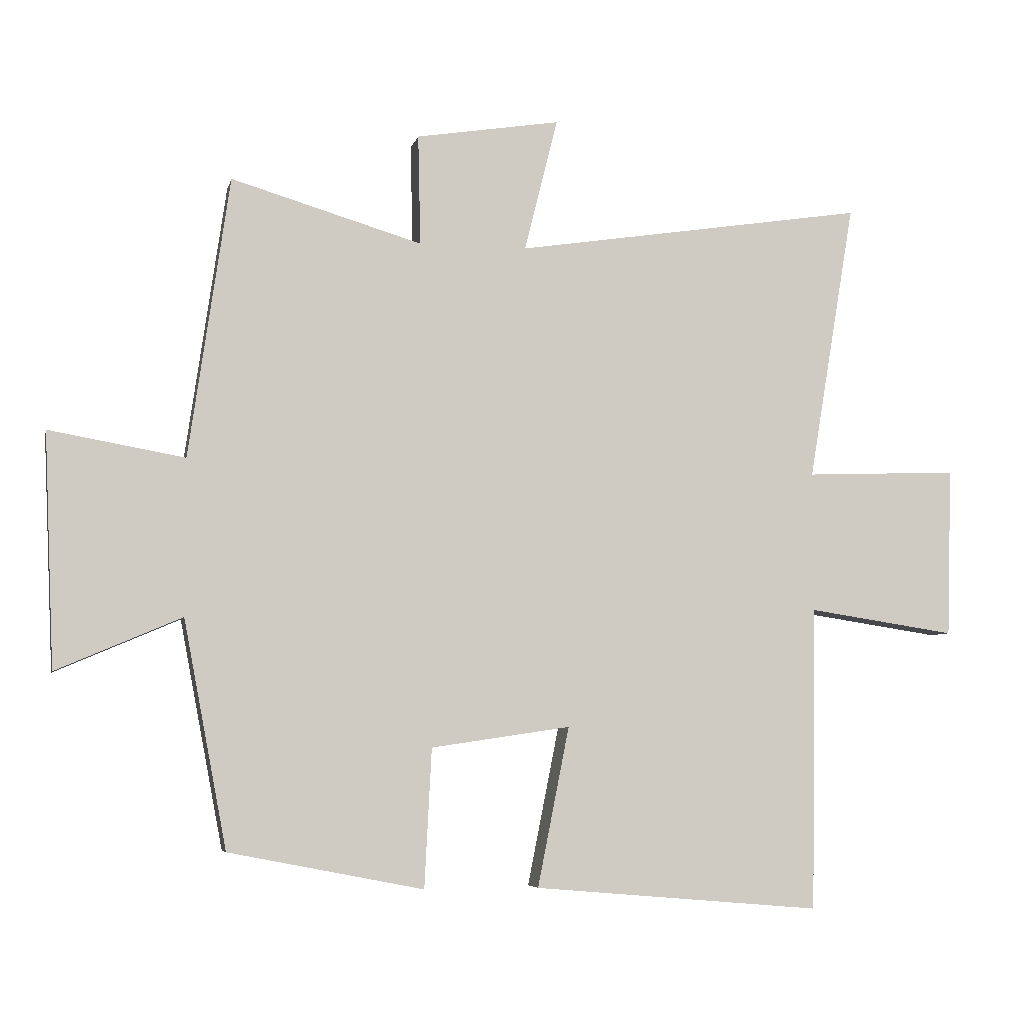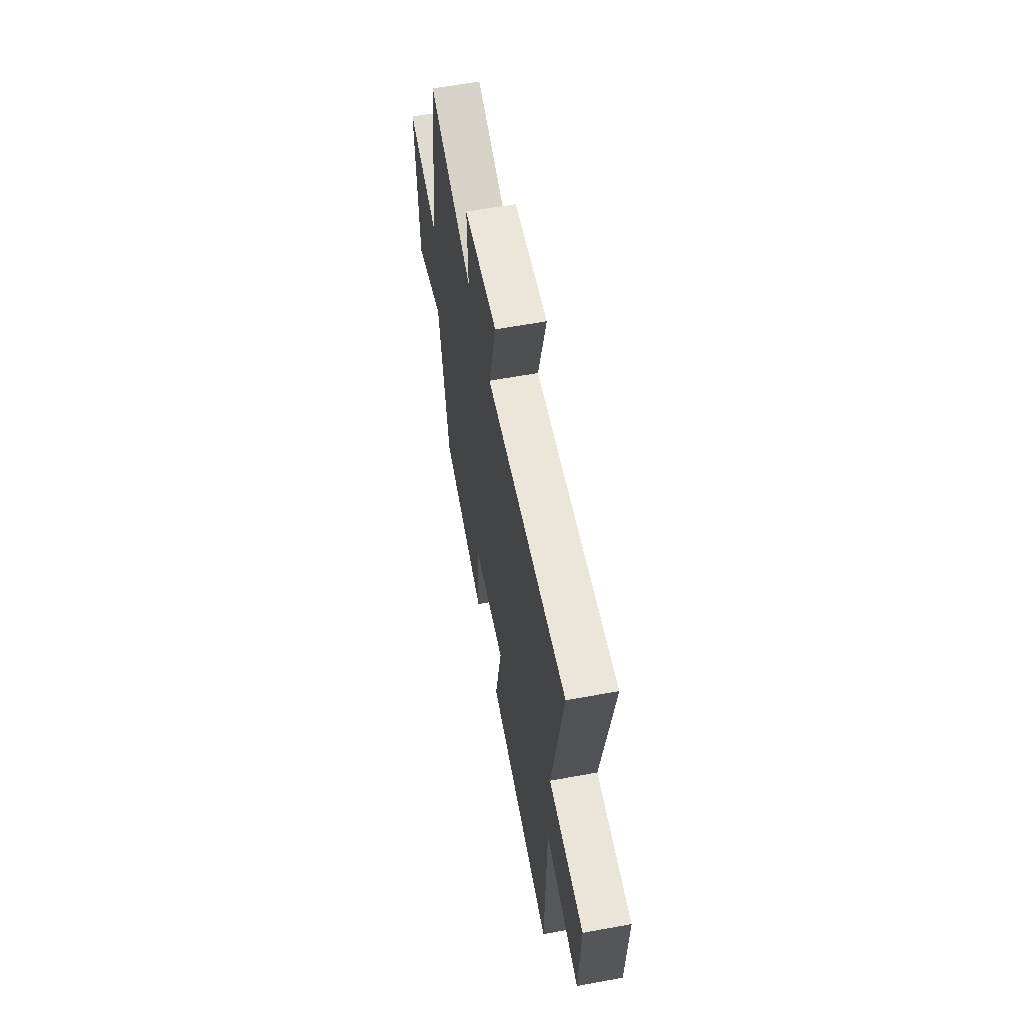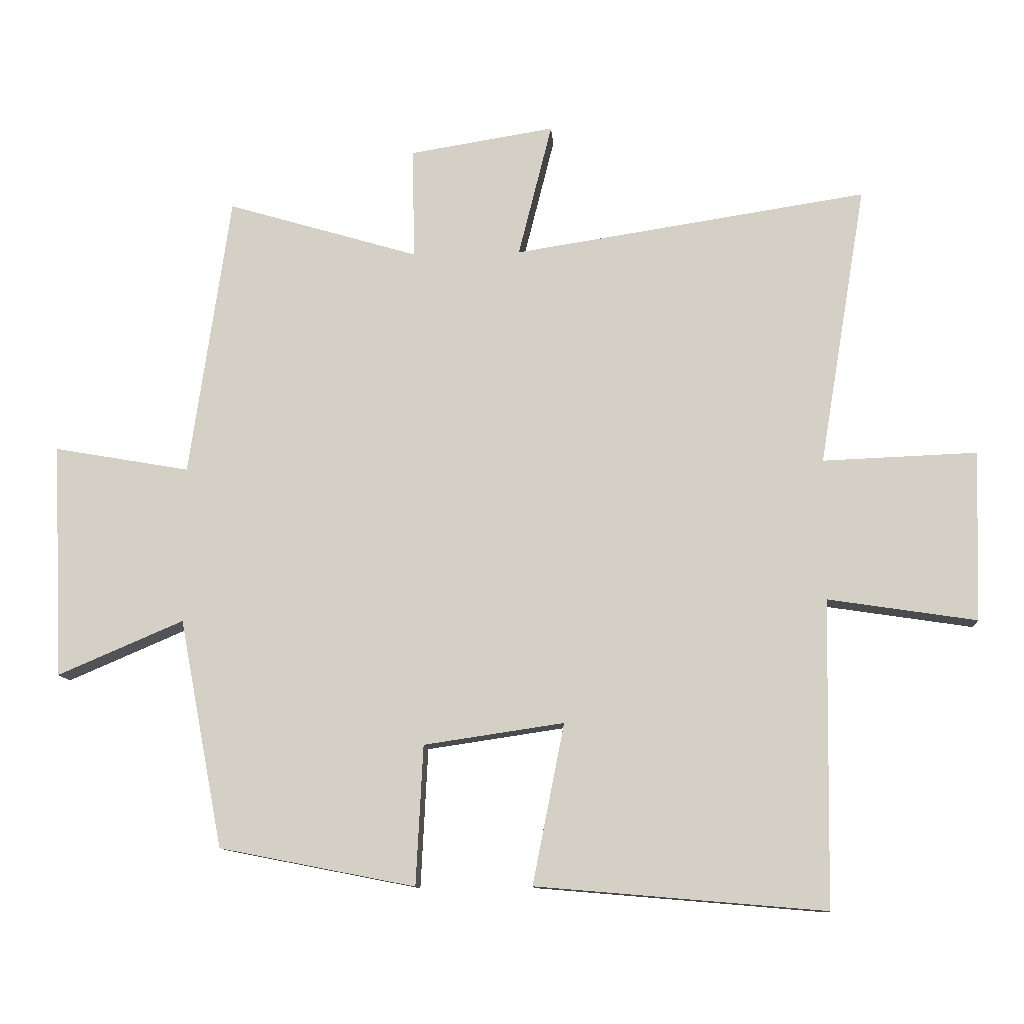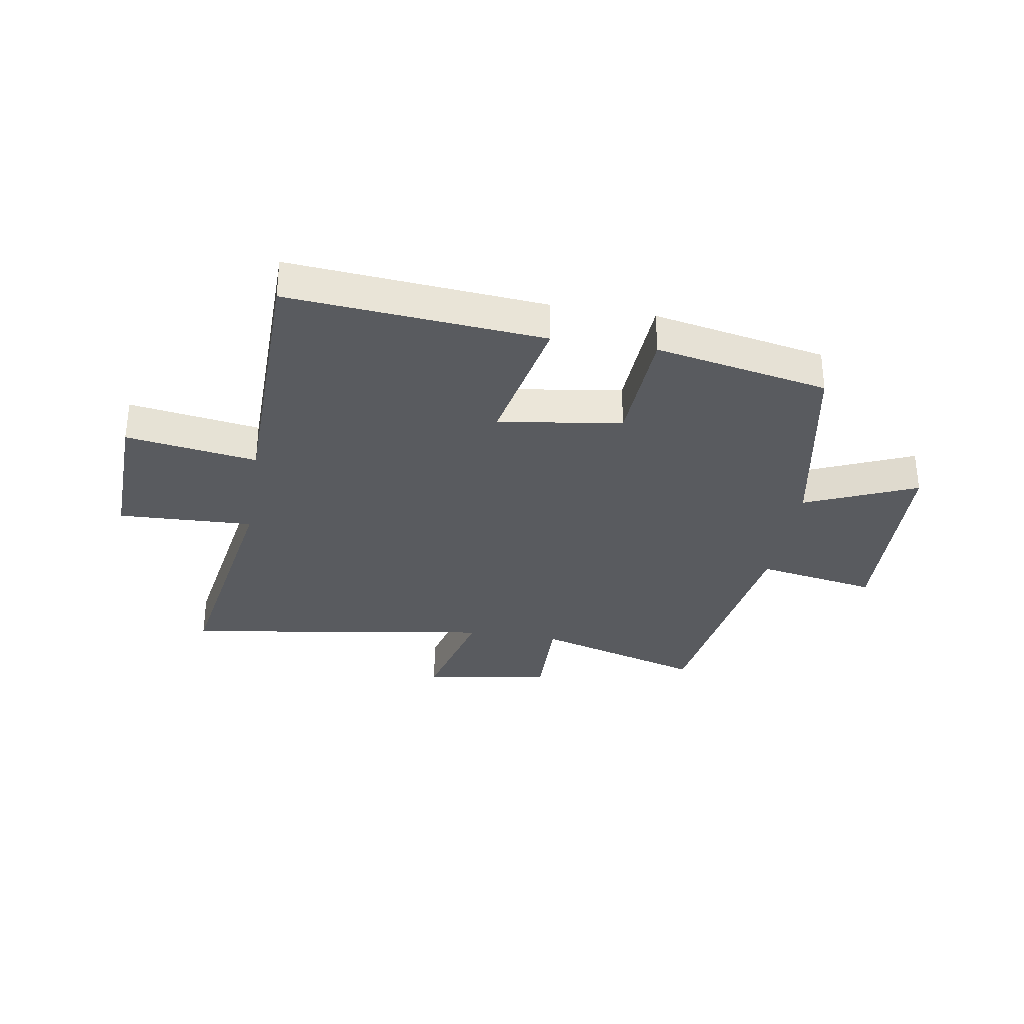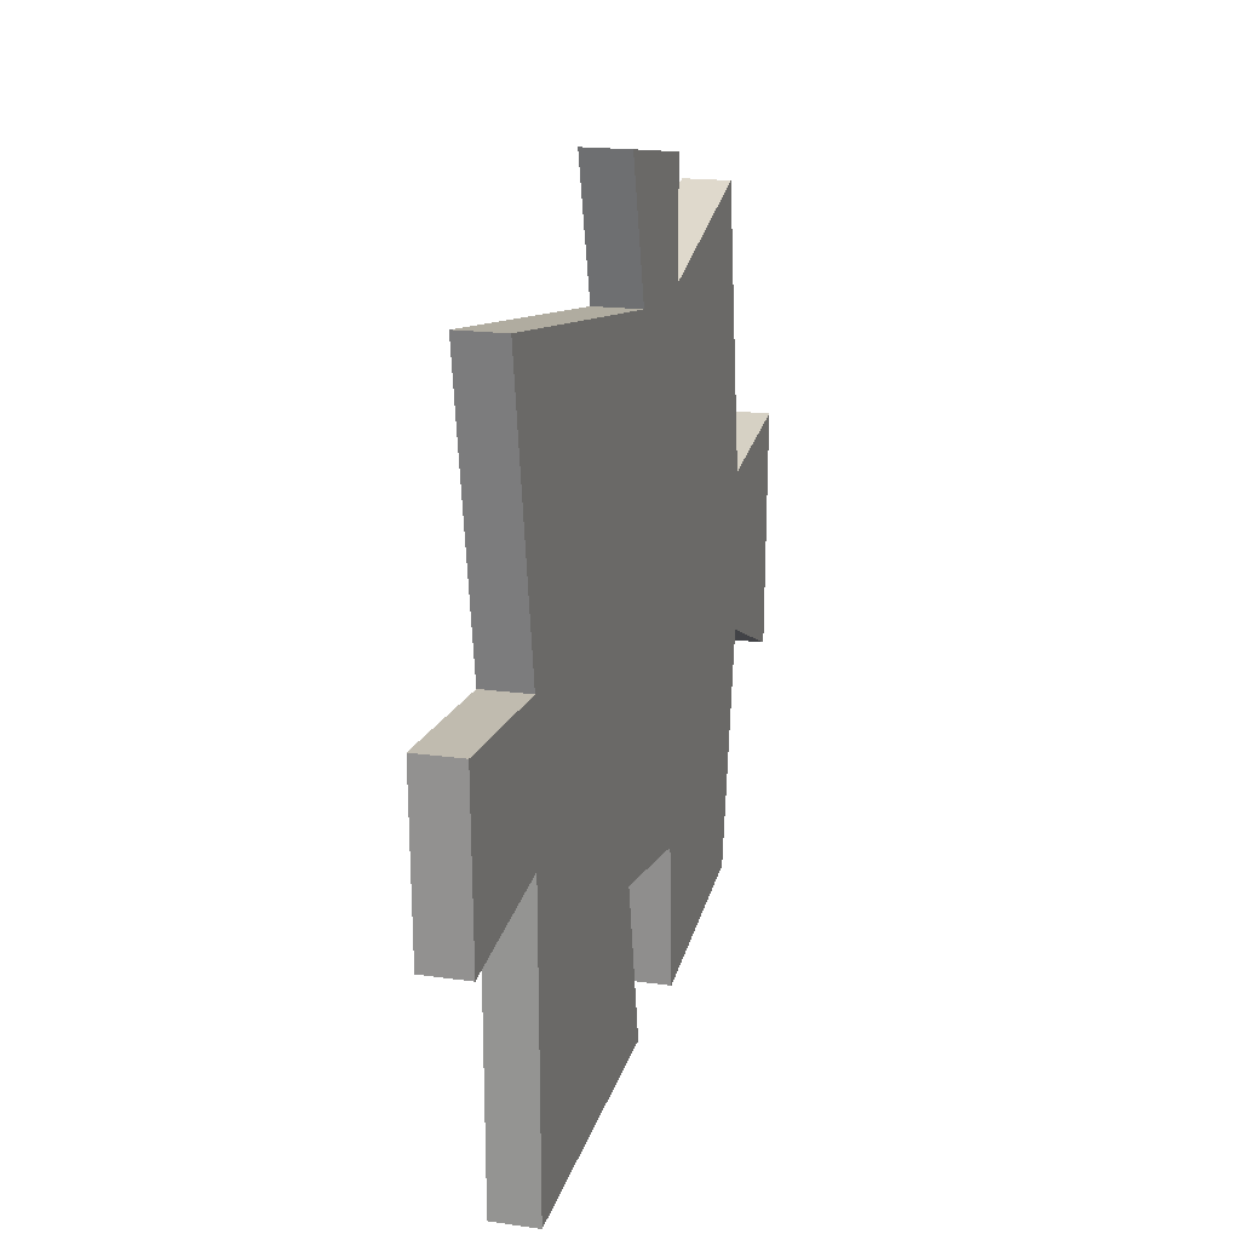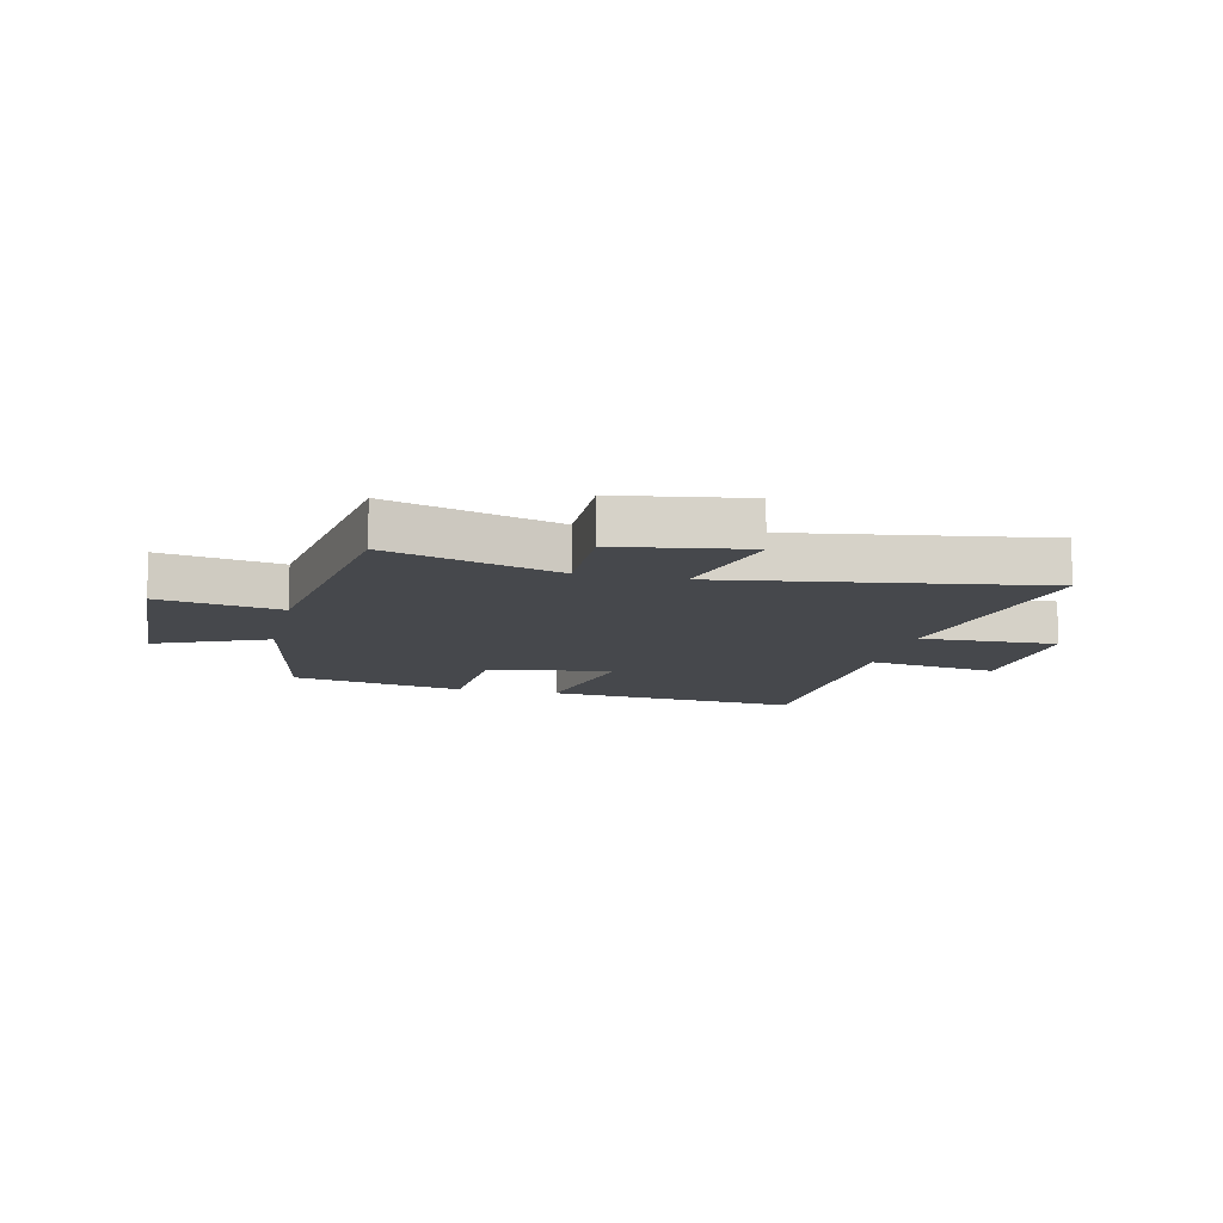
<metadata>
{"format":"obj","ext":"obj","renderer":"f3d","projection":"perspective","resolution":1024,"background":"white","views":[{"elev":-5.7,"azim":-12.3,"up":"+Z"},{"elev":60.7,"azim":79.4,"up":"+Z"},{"elev":-11.3,"azim":4.0,"up":"+Z"},{"elev":-32.3,"azim":170.6,"up":"+Y"},{"elev":18.1,"azim":105.5,"up":"+Z"},{"elev":-11.4,"azim":-13.2,"up":"+Y"}]}
</metadata>
<code>
v -0.437 0.07 0.588
v -0.141 0.07 0.5
v -0.145 0.07 0.671
v 0.079 0.07 0.707
v 0.027 0.07 0.5
v 0.572 0.07 0.584
v 0.5 0.07 0.152
v 0.737 0.07 0.161
v 0.729 0.07 -0.101
v 0.5 0.07 -0.066
v 0.493 0.07 -0.538
v 0.047 0.07 -0.5
v 0.096 0.07 -0.253
v -0.12 0.07 -0.285
v -0.131 0.07 -0.5
v -0.433 0.07 -0.441
v -0.5 0.07 -0.089
v -0.694 0.07 -0.172
v -0.71 0.07 0.19
v -0.5 0.07 0.153
v -0.437 0 0.588
v -0.141 0 0.5
v -0.145 0 0.671
v 0.079 0 0.707
v 0.027 0 0.5
v 0.572 0 0.584
v 0.5 0 0.152
v 0.737 0 0.161
v 0.729 0 -0.101
v 0.5 0 -0.066
v 0.493 0 -0.538
v 0.047 0 -0.5
v 0.096 0 -0.253
v -0.12 0 -0.285
v -0.131 0 -0.5
v -0.433 0 -0.441
v -0.5 0 -0.089
v -0.694 0 -0.172
v -0.71 0 0.19
v -0.5 0 0.153
f 17 18 19 20
f 17 20 1 2
f 14 15 16 17
f 13 14 17 2
f 10 11 12 13
f 10 13 2 3
f 7 8 9 10
f 5 6 7
f 5 7 10
f 3 4 5
f 3 5 10
f 40 39 38 37
f 22 21 40 37
f 37 36 35 34
f 22 37 34 33
f 33 32 31 30
f 23 22 33 30
f 30 29 28 27
f 27 26 25
f 30 27 25
f 25 24 23
f 30 25 23
f 1 21 22 2
f 2 22 23 3
f 3 23 24 4
f 4 24 25 5
f 5 25 26 6
f 6 26 27 7
f 7 27 28 8
f 8 28 29 9
f 9 29 30 10
f 10 30 31 11
f 11 31 32 12
f 12 32 33 13
f 13 33 34 14
f 14 34 35 15
f 15 35 36 16
f 16 36 37 17
f 17 37 38 18
f 18 38 39 19
f 19 39 40 20
f 20 40 21 1

</code>
